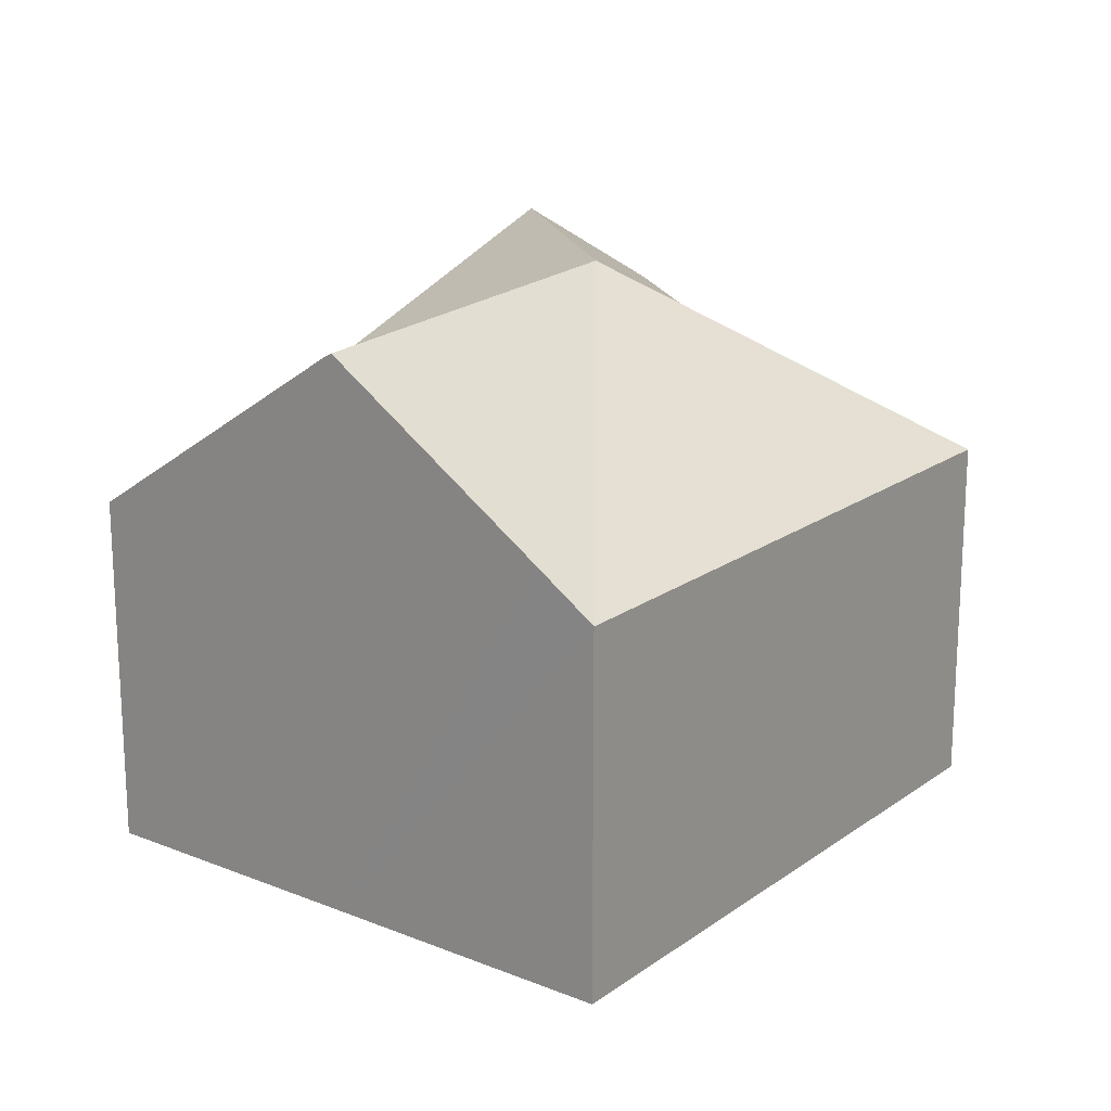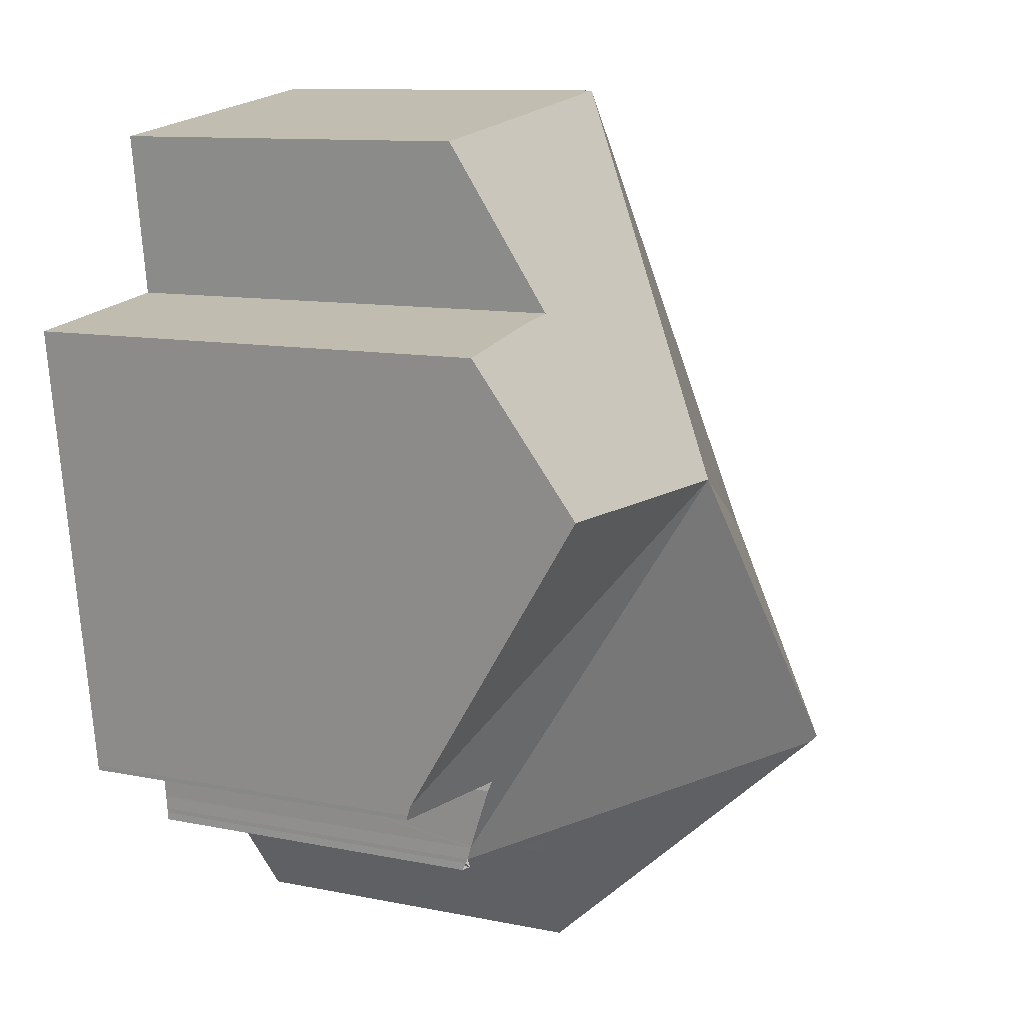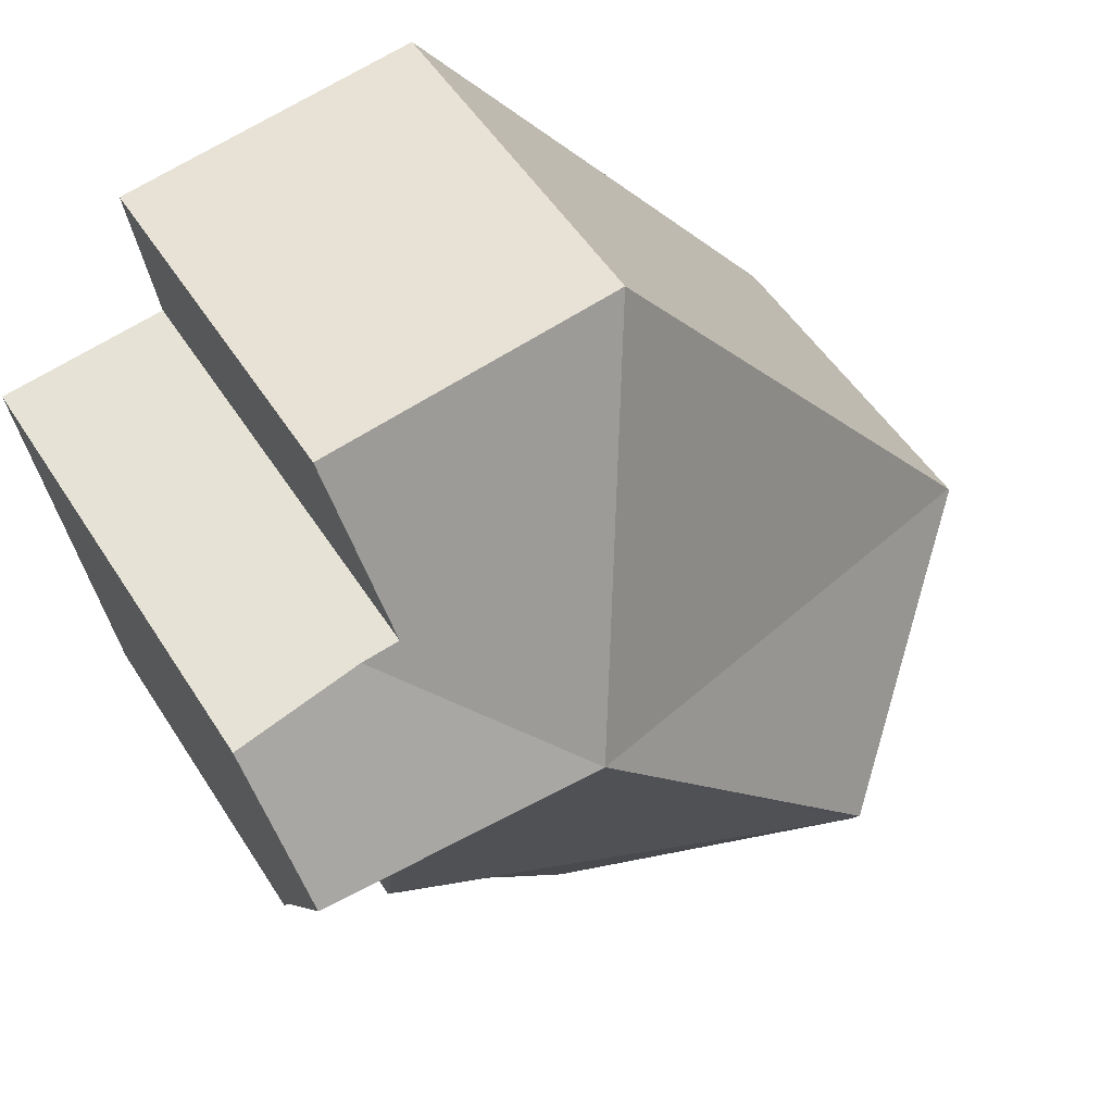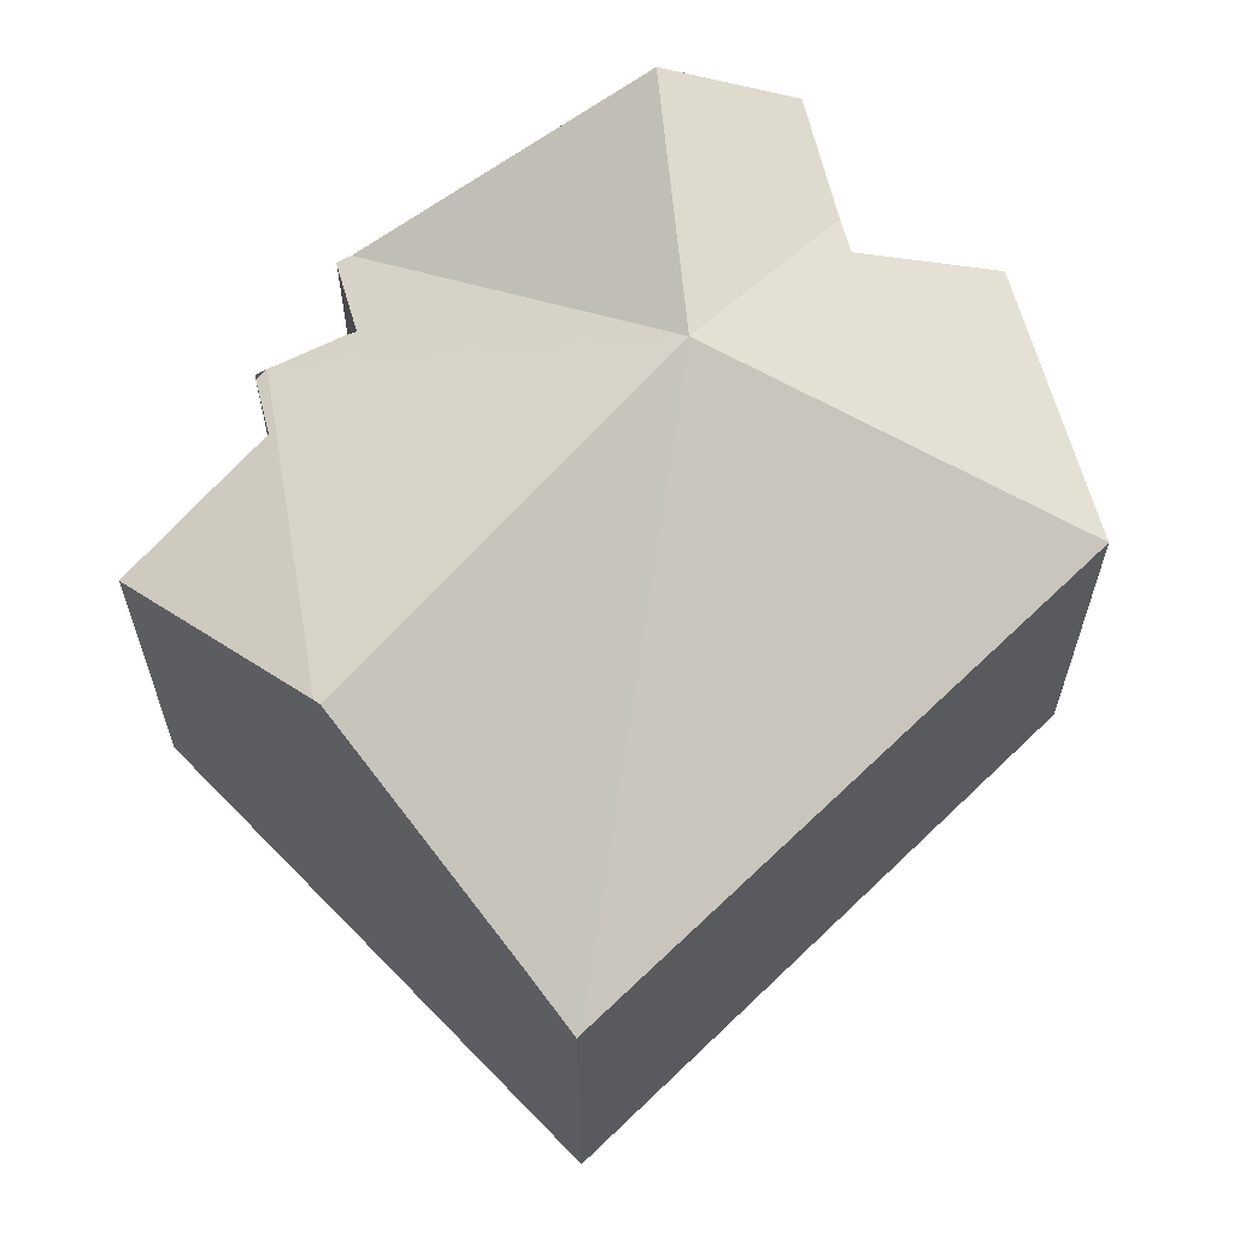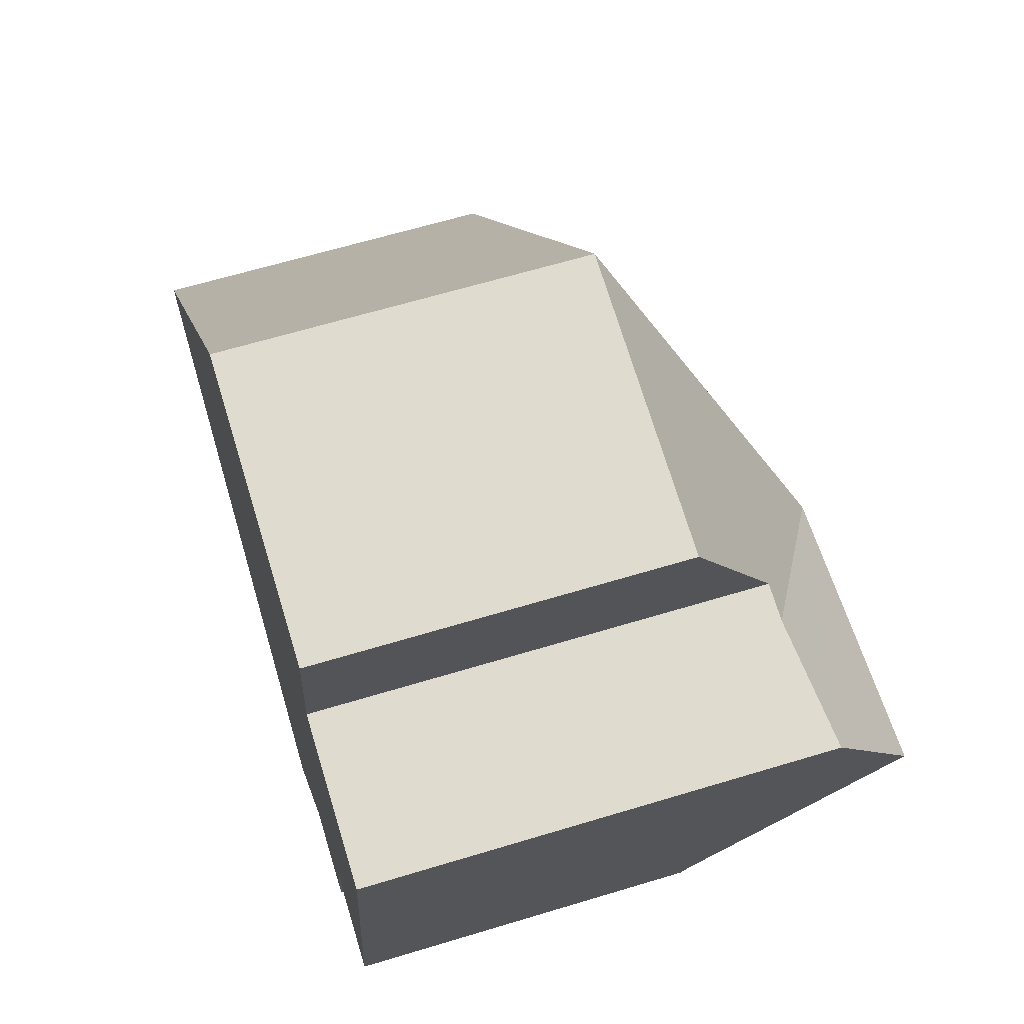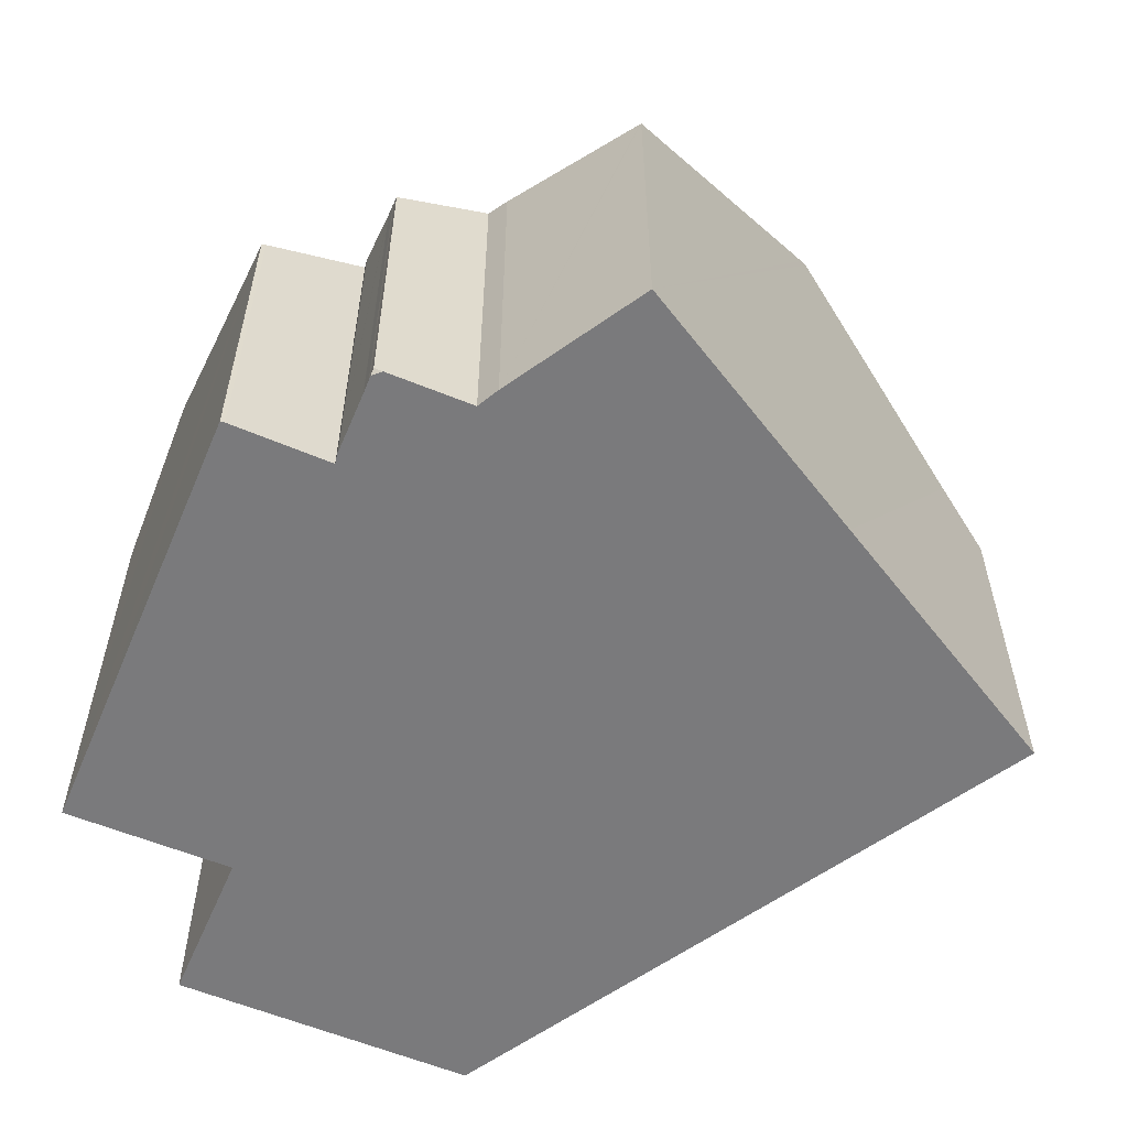
<metadata>
{"format":"obj","ext":"obj","renderer":"f3d","projection":"perspective","resolution":1024,"background":"white","views":[{"elev":18.8,"azim":-104.9,"up":"+Y"},{"elev":10.4,"azim":117.8,"up":"+Z"},{"elev":51.6,"azim":148.5,"up":"+Z"},{"elev":62.7,"azim":-96.2,"up":"+Y"},{"elev":63.2,"azim":72.9,"up":"+Z"},{"elev":-58.2,"azim":165.0,"up":"+Y"}]}
</metadata>
<code>
v  11.06 5.618 7.462
v  8.506 8.623 2.408
v  6.404 5.615 8.136
v  10.71 6.995 5.029
v  11.29 6.994 4.948
v  0.029 5.615 0.037
v  13.3 7.2 4.668
v  13 8.623 2.487
v  12.36 5.644 -2.079
v  12.33 5.584 -2.235
v  10.71 6.112 -2.071
v  12.25 5.577 -2.306
v  12.32 5.557 -2.308
v  10.58 5.664 -3.222
v  10.58 5.676 -3.191
v  10.67 5.915 -2.567
v  10.71 6.044 -2.23
v  3.734 8.544 -2.874
v  10.55 5.599 -3.418
v  3.621 8.623 -2.786
v  9.088 6.169 -3.41
v  9.742 5.865 -3.501
v  10.4 5.558 -3.593
v  8.87 6.075 -3.719
v  7.345 5.564 -5.627
v  7.326 5.557 -5.651
v  0.77 6.252 -0.582
v  0 5.618 3.44e-16
v  0 0 0
v  6.404 -4.982e-16 8.136
v  0.029 -2.266e-18 0.037
v  11.06 -4.569e-16 7.462
v  10.71 -3.079e-16 5.029
v  13.3 -2.858e-16 4.668
v  11.29 -3.03e-16 4.948
v  13 -1.523e-16 2.487
v  12.33 1.369e-16 -2.235
v  12.36 1.273e-16 -2.079
v  12.32 1.413e-16 -2.308
v  10.71 1.268e-16 -2.071
v  10.71 1.365e-16 -2.23
v  10.58 1.954e-16 -3.191
v  10.58 1.973e-16 -3.222
v  10.67 1.572e-16 -2.567
v  10.55 2.093e-16 -3.418
v  10.54 5.562 -3.489
v  10.54 2.136e-16 -3.489
v  12.25 1.412e-16 -2.306
v  9.088 2.088e-16 -3.41
v  10.4 2.2e-16 -3.593
v  9.742 2.144e-16 -3.501
v  8.87 2.277e-16 -3.719
v  7.326 3.46e-16 -5.651
v  7.345 3.446e-16 -5.627
v  3.734 1.76e-16 -2.874
v  3.621 1.706e-16 -2.786
v  0.77 3.564e-17 -0.582
v  10.53 5.496 -3.611
v  10.53 2.211e-16 -3.611
g defaultobject
f 1 2 3
f 2 1 4
f 2 4 5
f 2 6 3
f 7 2 5
f 2 7 8
f 2 8 9
f 9 10 11
f 12 11 10
f 13 12 10
f 9 11 2
f 14 2 11
f 15 14 11
f 16 15 11
f 17 16 11
f 18 14 19
f 14 18 2
f 2 18 20
f 19 21 18
f 21 19 22
f 22 19 23
f 18 21 24
f 18 24 25
f 18 25 26
f 6 27 28
f 27 6 2
f 27 2 20
f 29 6 28
f 6 29 3
f 3 29 30
f 30 29 31
f 3 32 1
f 32 3 30
f 33 5 4
f 5 34 7
f 34 5 33
f 34 33 35
f 1 33 4
f 33 1 32
f 34 8 7
f 8 34 9
f 9 34 36
f 9 36 10
f 10 36 37
f 37 36 38
f 37 13 10
f 13 37 39
f 40 17 11
f 17 40 41
f 41 16 17
f 16 41 15
f 15 41 14
f 14 41 42
f 14 42 43
f 42 41 44
f 43 19 14
f 19 43 45
f 45 46 19
f 46 45 47
f 13 48 12
f 48 13 39
f 12 40 11
f 40 12 48
f 22 49 21
f 49 22 23
f 49 23 50
f 49 50 51
f 47 23 46
f 23 47 50
f 49 24 21
f 24 49 52
f 52 25 24
f 25 52 26
f 26 52 53
f 53 52 54
f 53 18 26
f 18 53 20
f 20 53 27
f 27 53 55
f 27 55 28
f 28 55 29
f 29 55 56
f 29 56 57
f 34 33 36
f 33 34 35
f 54 55 53
f 55 54 52
f 55 52 56
f 56 52 57
f 57 52 49
f 57 49 29
f 29 49 51
f 29 51 50
f 29 50 31
f 31 50 47
f 31 47 30
f 30 47 45
f 30 45 43
f 30 43 42
f 30 42 44
f 30 44 41
f 30 41 40
f 30 40 48
f 30 48 39
f 30 39 37
f 30 37 38
f 30 38 36
f 30 36 33
f 30 33 32
f 23 47 46
f 47 23 50
f 47 58 46
f 58 47 59
f 58 50 23
f 50 58 59

</code>
